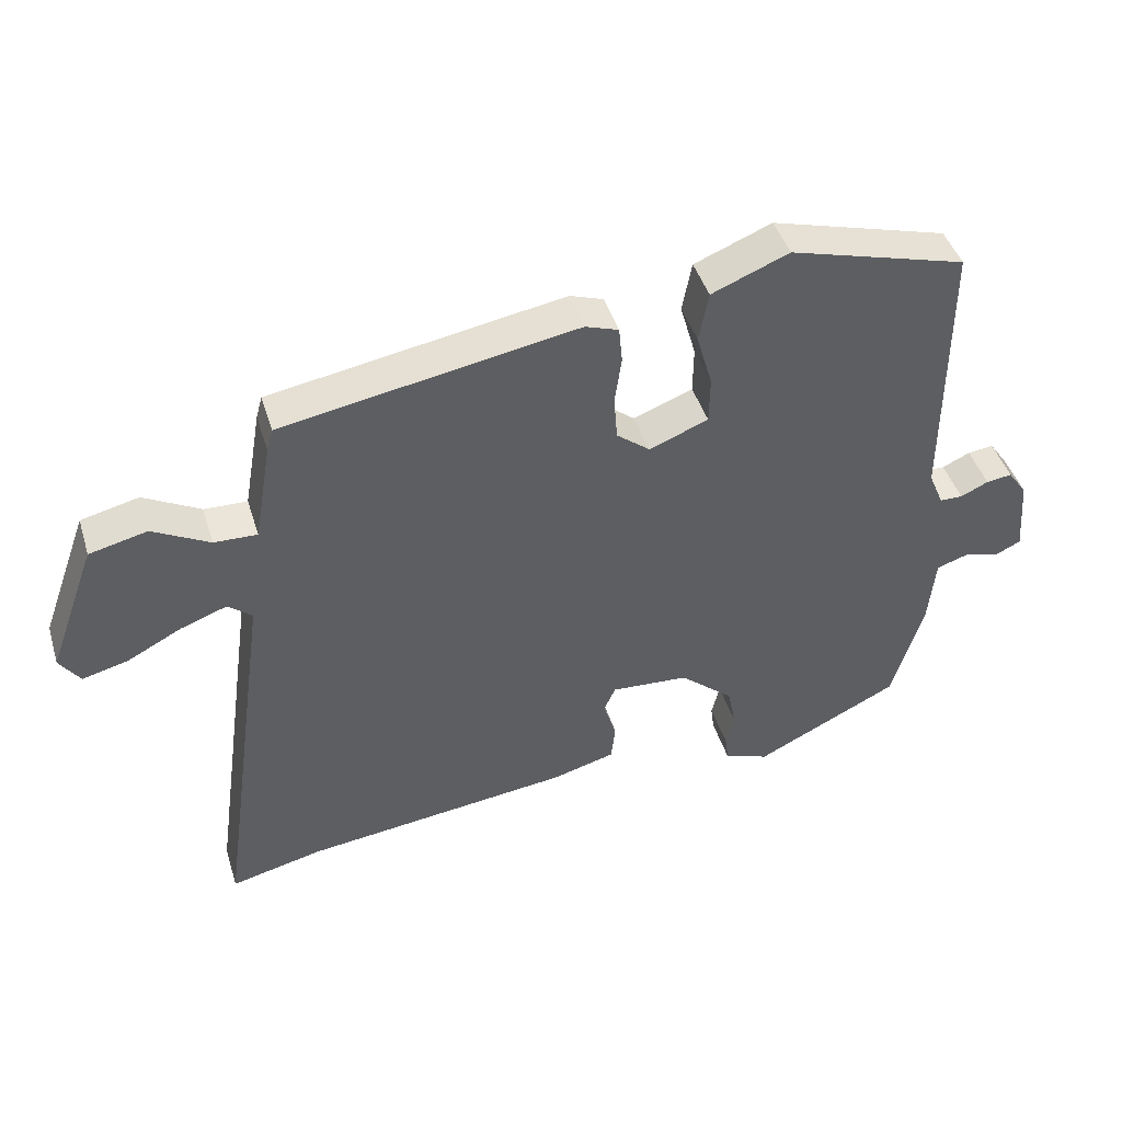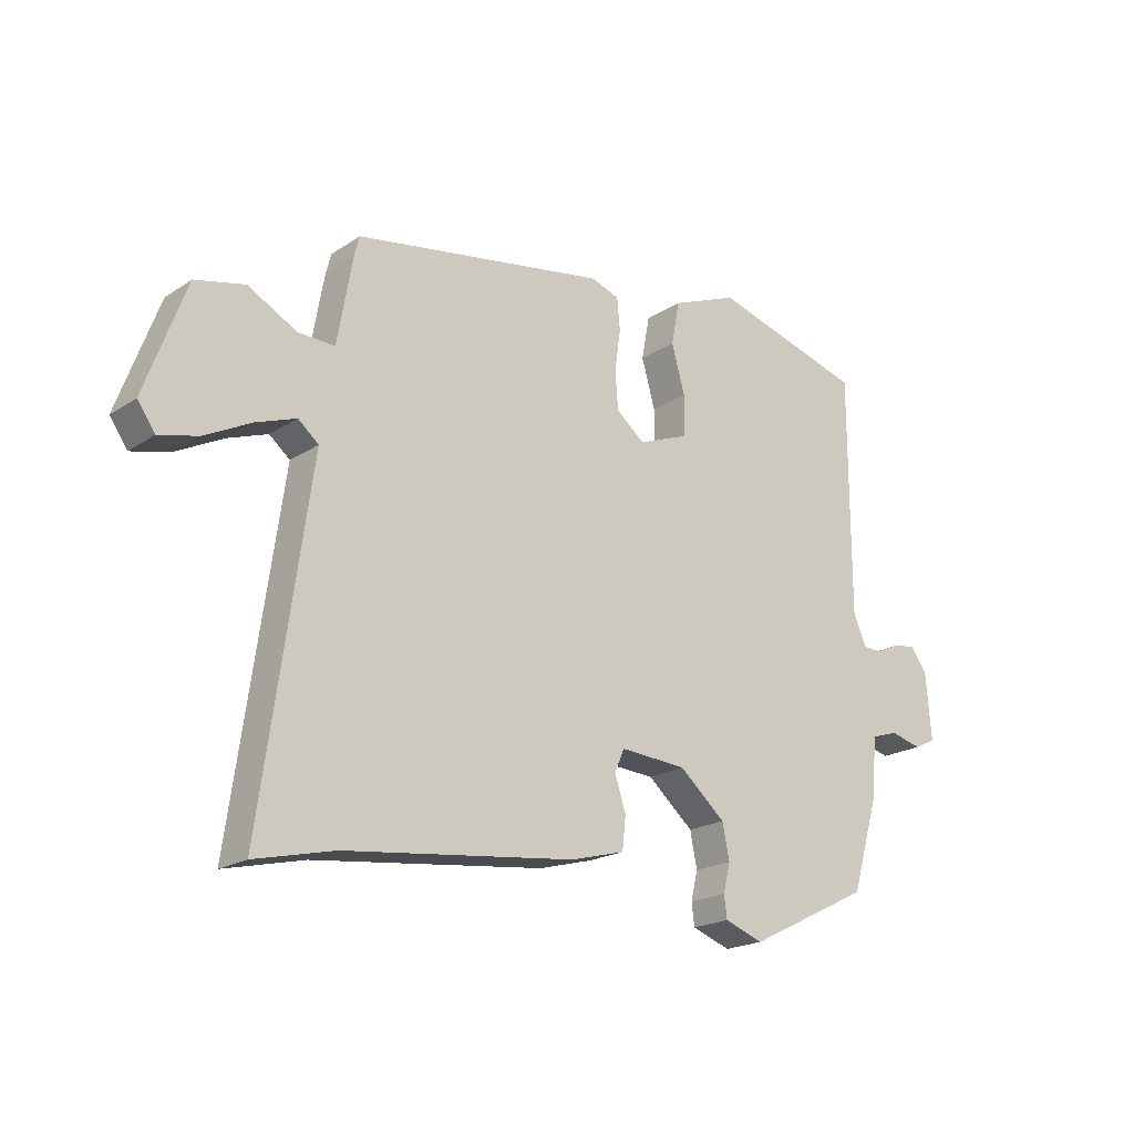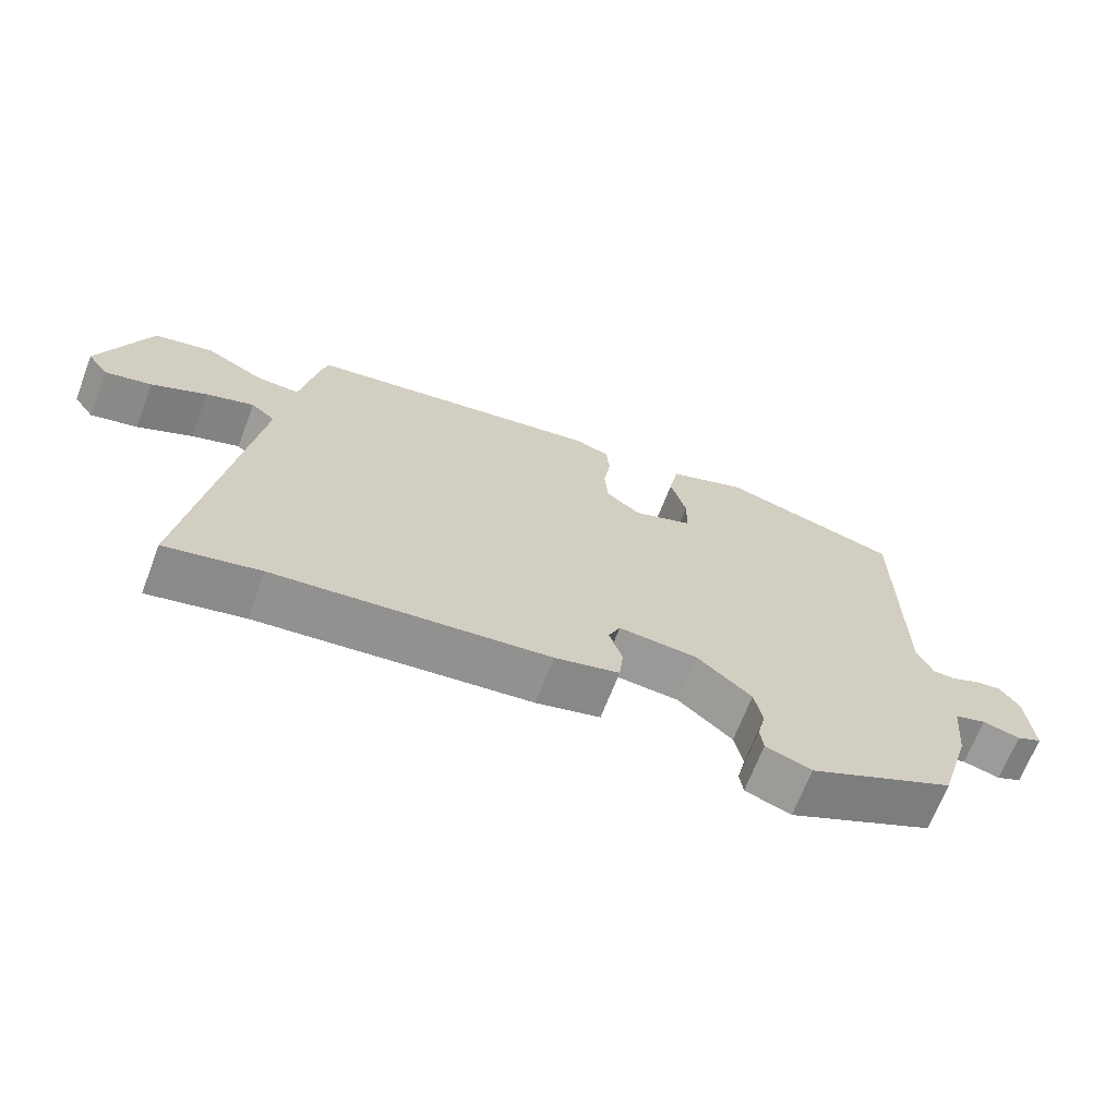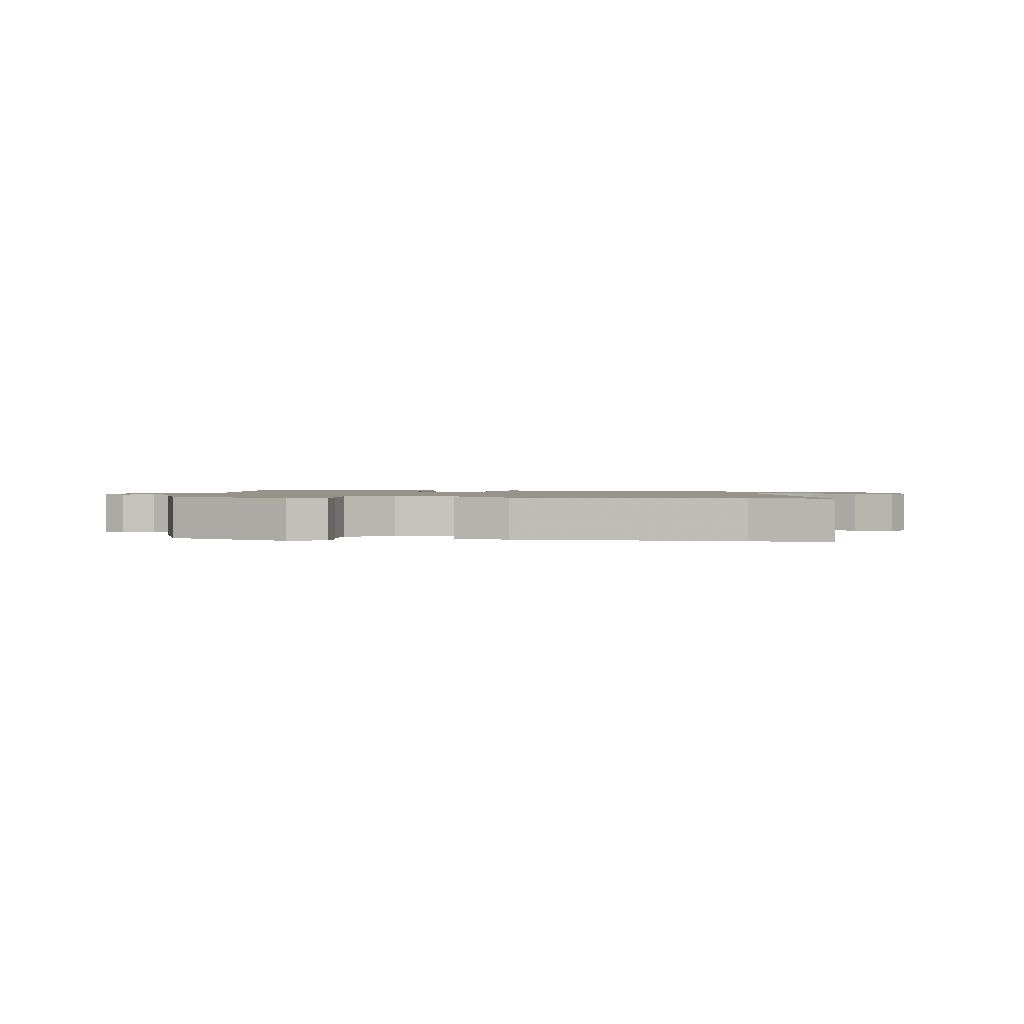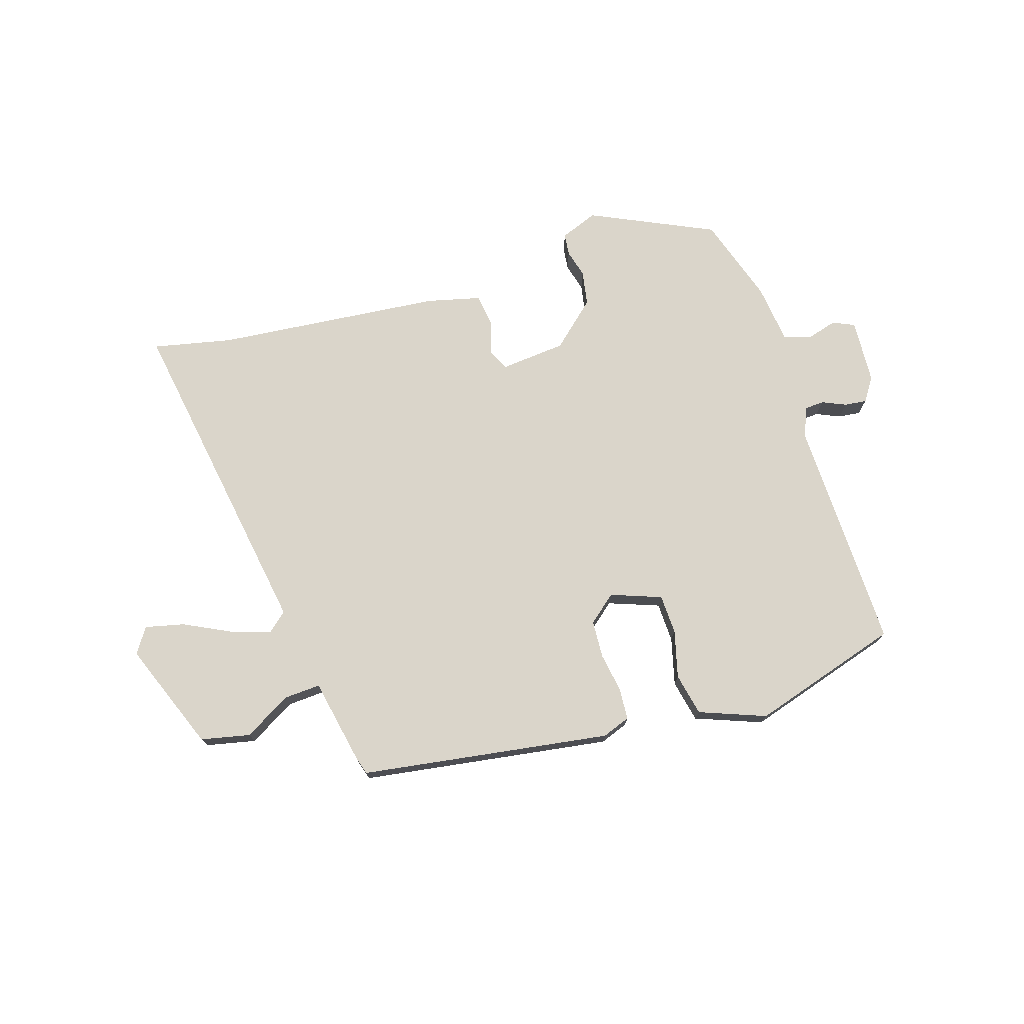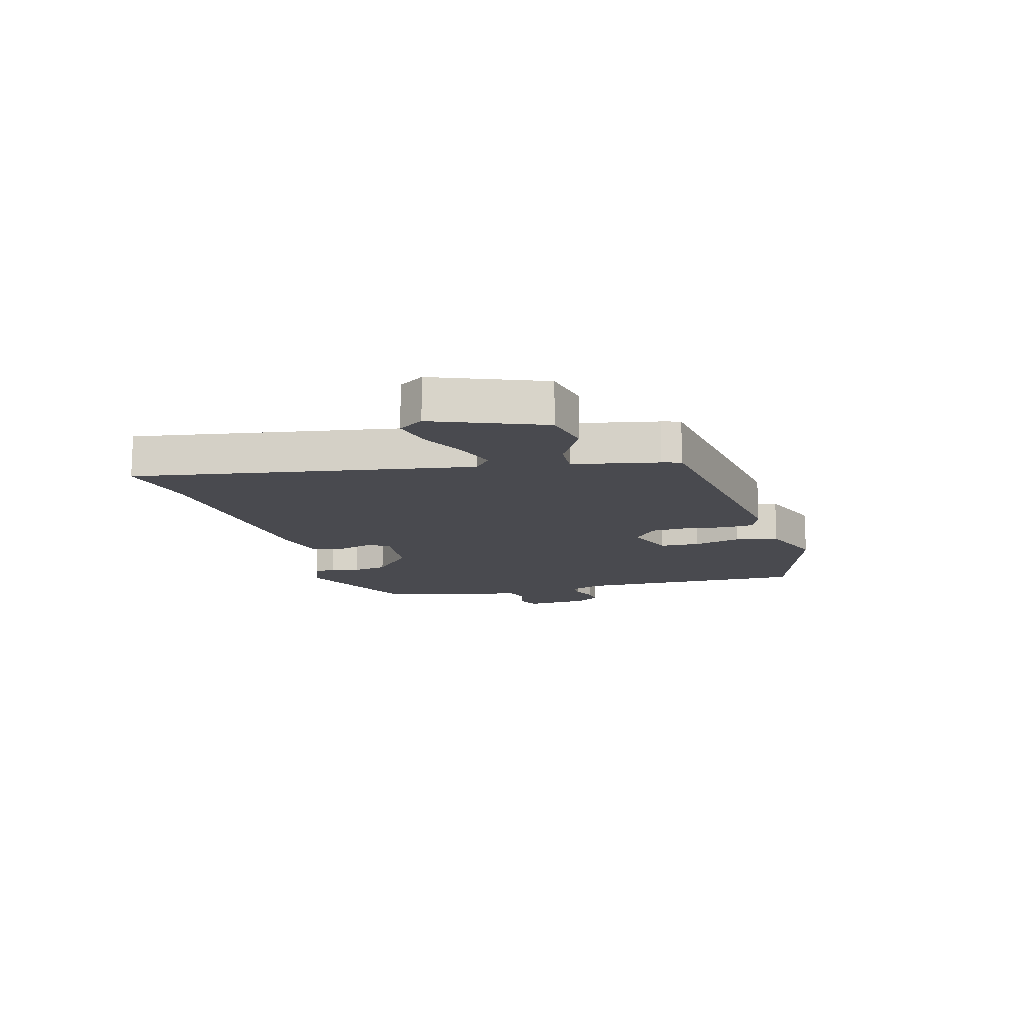
<metadata>
{"format":"obj","ext":"obj","renderer":"f3d","projection":"perspective","resolution":1024,"background":"white","views":[{"elev":44.3,"azim":-16.9,"up":"+Z"},{"elev":-19.9,"azim":-40.0,"up":"+Z"},{"elev":-68.1,"azim":-21.0,"up":"+Z"},{"elev":1.4,"azim":-176.8,"up":"+Y"},{"elev":74.2,"azim":-18.6,"up":"+Y"},{"elev":-13.5,"azim":-75.9,"up":"+Y"}]}
</metadata>
<code>
v -0.49 0.07 -0.498
v -0.626 0.07 -0.53
v -0.544 0.07 0.052
v -0.579 0.07 0.081
v -0.648 0.07 0.056
v -0.727 0.07 0.015
v -0.794 0.07 -0.002
v -0.824 0.07 0.041
v -0.754 0.07 0.232
v -0.669 0.07 0.252
v -0.586 0.07 0.207
v -0.523 0.07 0.205
v -0.497 0.07 0.353
v -0.488 0.07 0.386
v -0.055 0.07 0.46
v -0.006 0.07 0.443
v -0.001 0.07 0.389
v -0.011 0.07 0.319
v -0.006 0.07 0.254
v 0.043 0.07 0.215
v 0.13 0.07 0.249
v 0.131 0.07 0.318
v 0.108 0.07 0.4
v 0.122 0.07 0.474
v 0.236 0.07 0.52
v 0.497 0.07 0.446
v 0.497 0.07 0.04
v 0.519 0.07 -0.012
v 0.553 0.07 -0.013
v 0.594 0.07 0.006
v 0.632 0.07 0.011
v 0.66 0.07 -0.029
v 0.669 0.07 -0.141
v 0.632 0.07 -0.159
v 0.578 0.07 -0.145
v 0.532 0.07 -0.16
v 0.522 0.07 -0.265
v 0.476 0.07 -0.418
v 0.264 0.07 -0.522
v 0.198 0.07 -0.498
v 0.193 0.07 -0.46
v 0.205 0.07 -0.411
v 0.193 0.07 -0.351
v 0.114 0.07 -0.283
v 0 0.07 -0.275
v -0.017 0.07 -0.313
v 0.002 0.07 -0.372
v -0.004 0.07 -0.427
v -0.097 0.07 -0.452
v -0.49 0 -0.498
v -0.626 0 -0.53
v -0.544 0 0.052
v -0.579 0 0.081
v -0.648 0 0.056
v -0.727 0 0.015
v -0.794 0 -0.002
v -0.824 0 0.041
v -0.754 0 0.232
v -0.669 0 0.252
v -0.586 0 0.207
v -0.523 0 0.205
v -0.497 0 0.353
v -0.488 0 0.386
v -0.055 0 0.46
v -0.006 0 0.443
v -0.001 0 0.389
v -0.011 0 0.319
v -0.006 0 0.254
v 0.043 0 0.215
v 0.13 0 0.249
v 0.131 0 0.318
v 0.108 0 0.4
v 0.122 0 0.474
v 0.236 0 0.52
v 0.497 0 0.446
v 0.497 0 0.04
v 0.519 0 -0.012
v 0.553 0 -0.013
v 0.594 0 0.006
v 0.632 0 0.011
v 0.66 0 -0.029
v 0.669 0 -0.141
v 0.632 0 -0.159
v 0.578 0 -0.145
v 0.532 0 -0.16
v 0.522 0 -0.265
v 0.476 0 -0.418
v 0.264 0 -0.522
v 0.198 0 -0.498
v 0.193 0 -0.46
v 0.205 0 -0.411
v 0.193 0 -0.351
v 0.114 0 -0.283
v 0 0 -0.275
v -0.017 0 -0.313
v 0.002 0 -0.372
v -0.004 0 -0.427
v -0.097 0 -0.452
f 48 49 1
f 47 48 1
f 46 47 1
f 1 2 3
f 46 1 3
f 45 46 3
f 44 45 3 4
f 40 41 42
f 39 40 42
f 38 39 42
f 37 38 42
f 36 37 42
f 36 42 43
f 33 34 35
f 32 33 35
f 31 32 35
f 30 31 35
f 29 30 35
f 28 29 35 36
f 36 43 44
f 28 36 44
f 27 28 44
f 25 26 27
f 24 25 27
f 23 24 27
f 22 23 27
f 16 17 18
f 15 16 18
f 14 15 18
f 13 14 18
f 12 13 18
f 12 18 19
f 9 10 11
f 8 9 11
f 7 8 11
f 6 7 11
f 5 6 11
f 4 5 11 12
f 12 19 20
f 4 12 20
f 44 4 20
f 21 22 27
f 20 21 27 44
f 50 98 97
f 50 97 96
f 50 96 95
f 52 51 50
f 52 50 95
f 52 95 94
f 53 52 94 93
f 91 90 89
f 91 89 88
f 91 88 87
f 91 87 86
f 91 86 85
f 92 91 85
f 84 83 82
f 84 82 81
f 84 81 80
f 84 80 79
f 84 79 78
f 85 84 78 77
f 93 92 85
f 93 85 77
f 93 77 76
f 76 75 74
f 76 74 73
f 76 73 72
f 76 72 71
f 67 66 65
f 67 65 64
f 67 64 63
f 67 63 62
f 67 62 61
f 68 67 61
f 60 59 58
f 60 58 57
f 60 57 56
f 60 56 55
f 60 55 54
f 61 60 54 53
f 69 68 61
f 69 61 53
f 69 53 93
f 76 71 70
f 93 76 70 69
f 1 50 51 2
f 2 51 52 3
f 3 52 53 4
f 4 53 54 5
f 5 54 55 6
f 6 55 56 7
f 7 56 57 8
f 8 57 58 9
f 9 58 59 10
f 10 59 60 11
f 11 60 61 12
f 12 61 62 13
f 13 62 63 14
f 14 63 64 15
f 15 64 65 16
f 16 65 66 17
f 17 66 67 18
f 18 67 68 19
f 19 68 69 20
f 20 69 70 21
f 21 70 71 22
f 22 71 72 23
f 23 72 73 24
f 24 73 74 25
f 25 74 75 26
f 26 75 76 27
f 27 76 77 28
f 28 77 78 29
f 29 78 79 30
f 30 79 80 31
f 31 80 81 32
f 32 81 82 33
f 33 82 83 34
f 34 83 84 35
f 35 84 85 36
f 36 85 86 37
f 37 86 87 38
f 38 87 88 39
f 39 88 89 40
f 40 89 90 41
f 41 90 91 42
f 42 91 92 43
f 43 92 93 44
f 44 93 94 45
f 45 94 95 46
f 46 95 96 47
f 47 96 97 48
f 48 97 98 49
f 49 98 50 1

</code>
